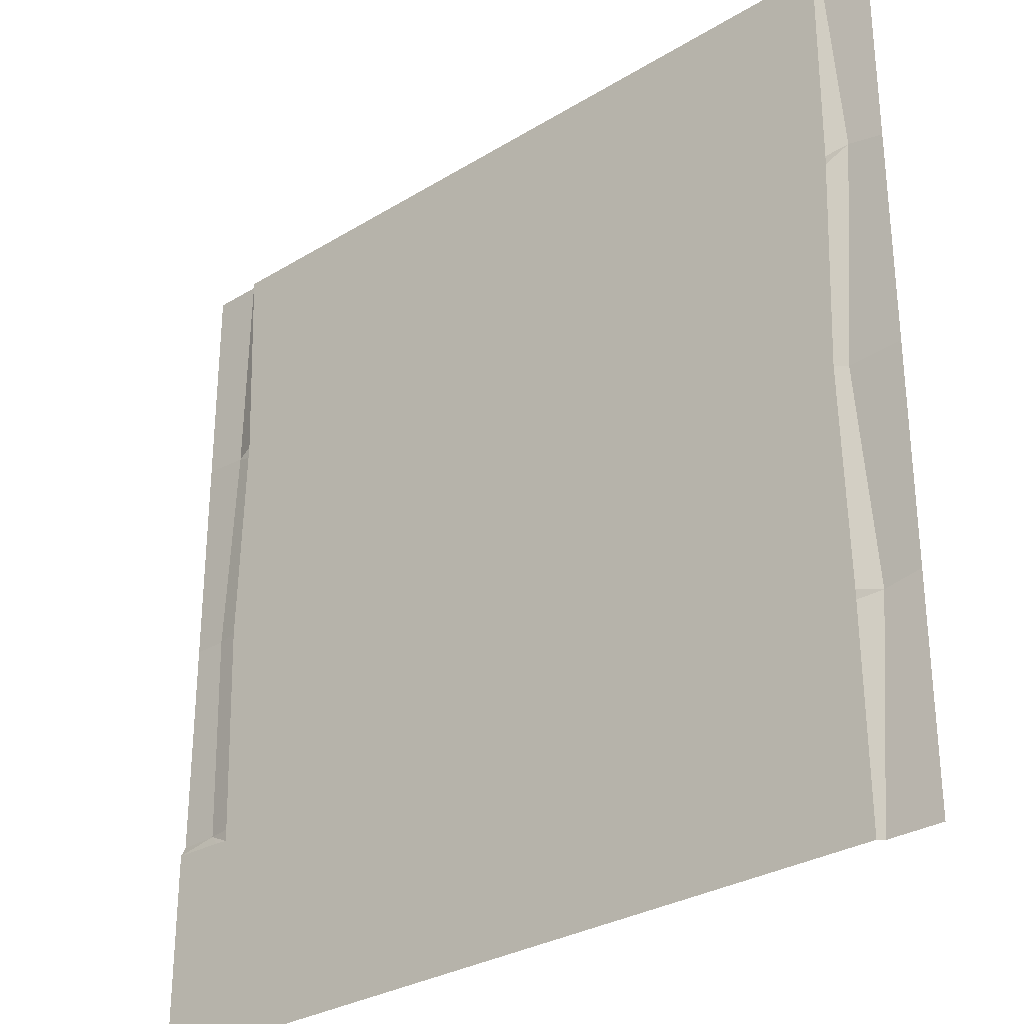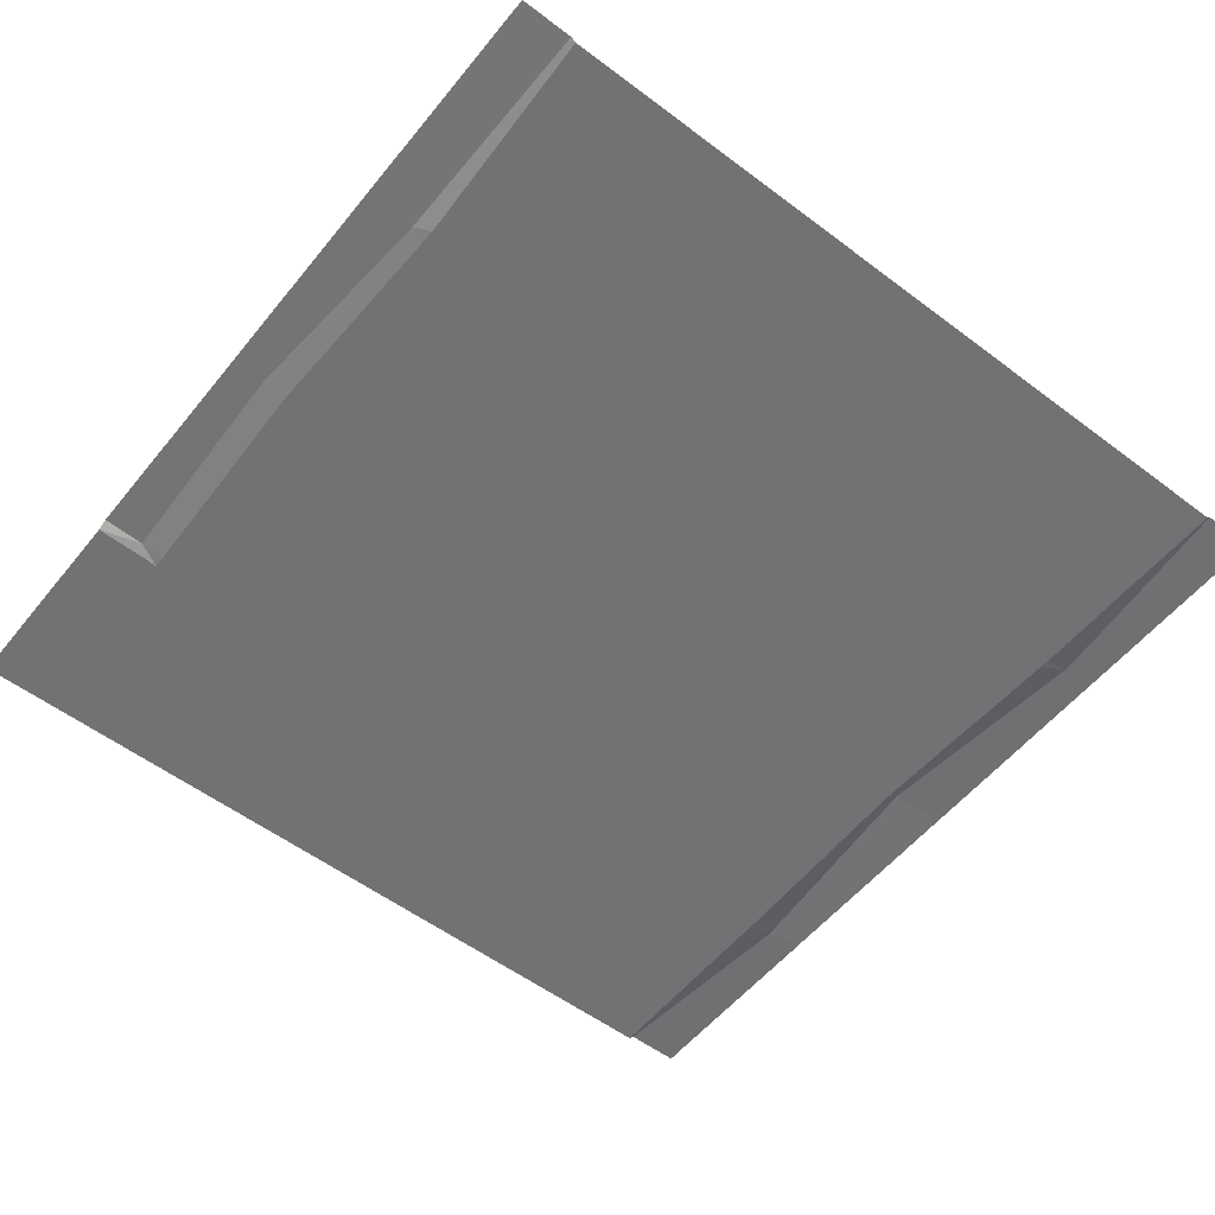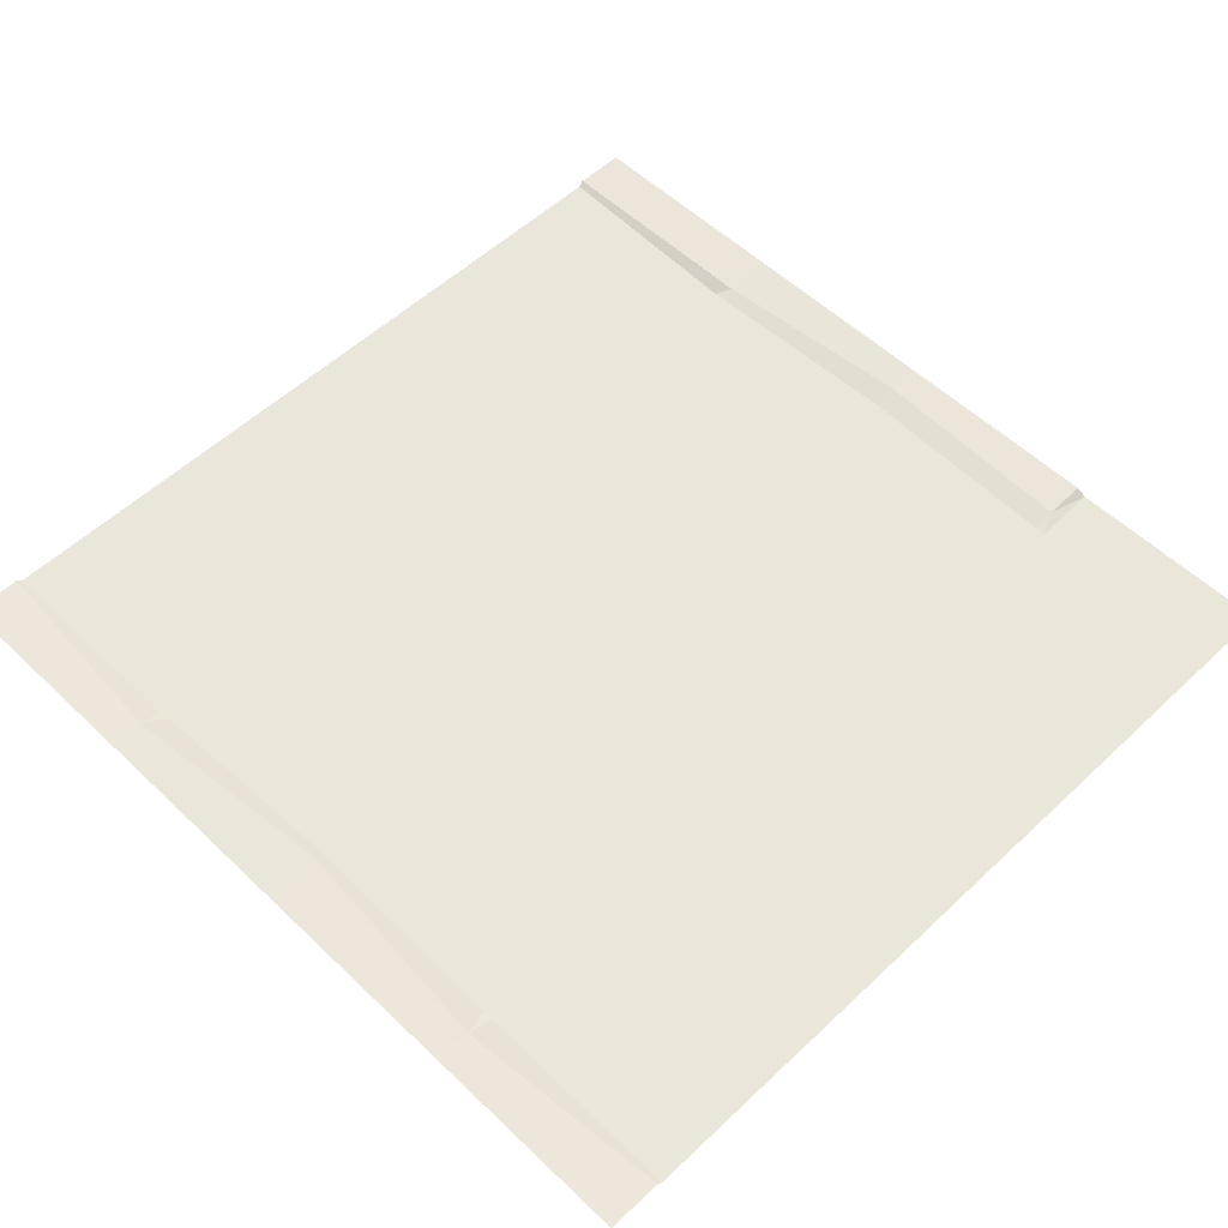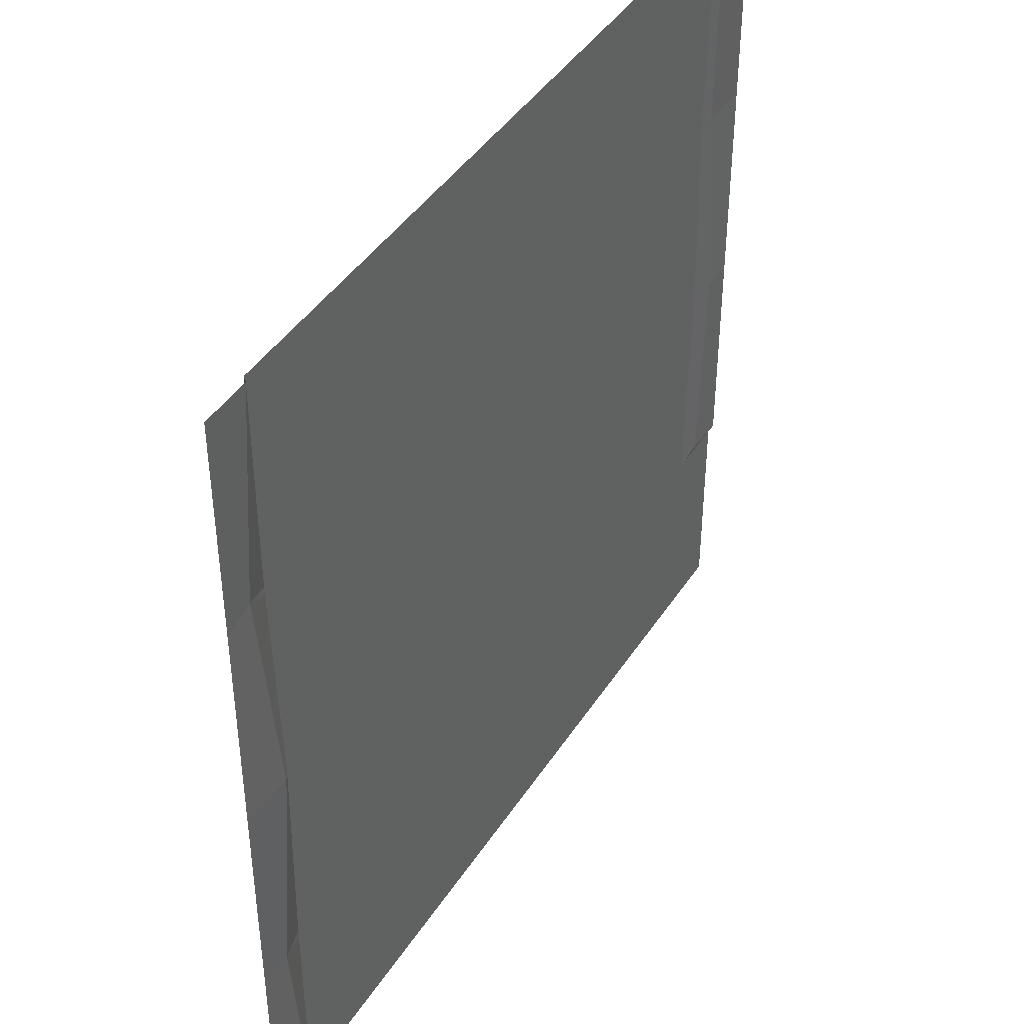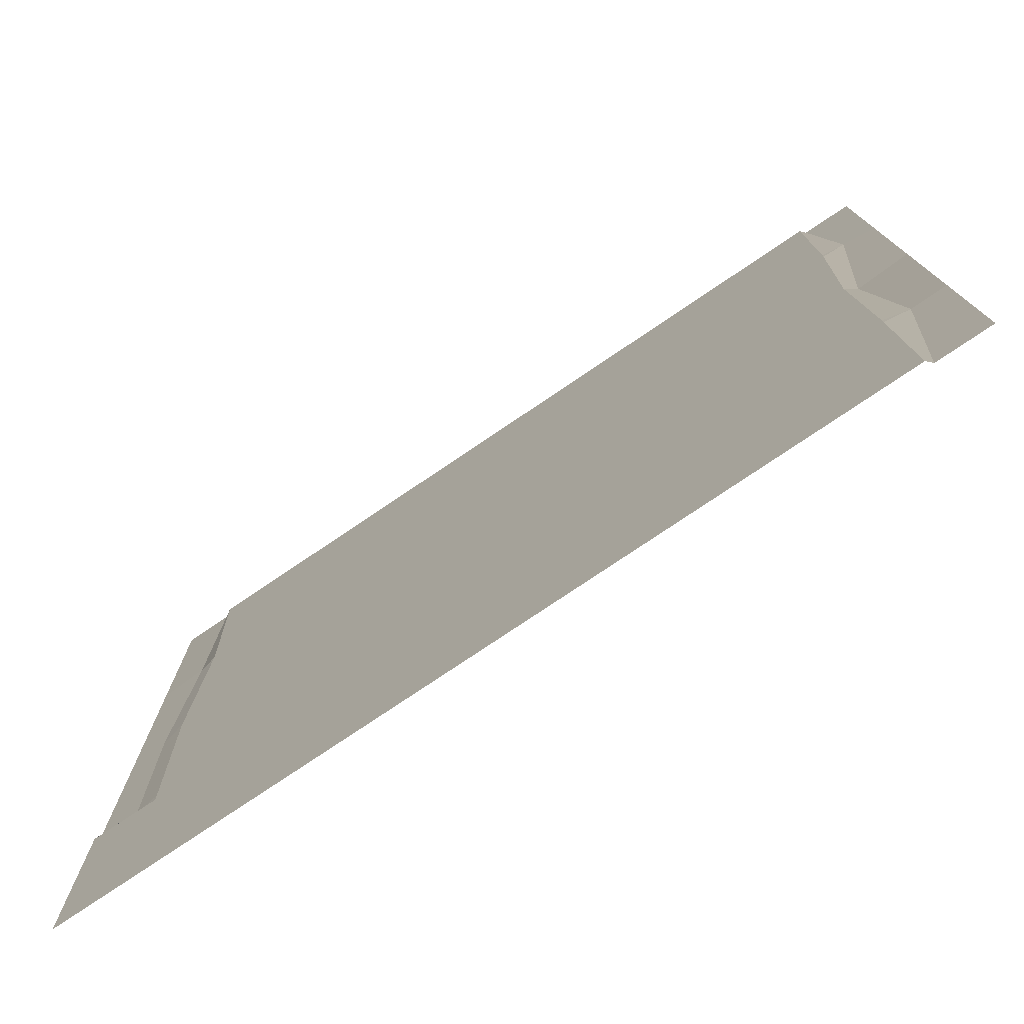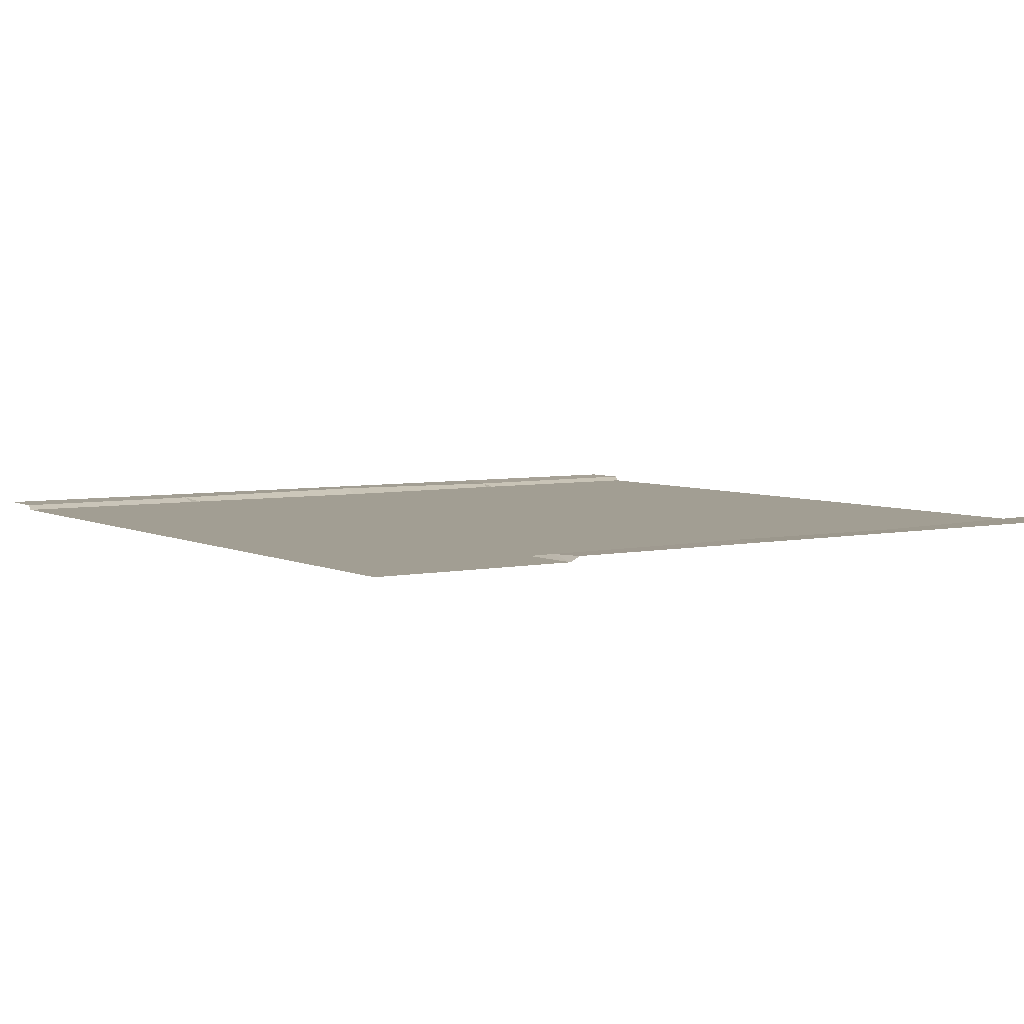
<metadata>
{"format":"obj","ext":"obj","renderer":"f3d","projection":"perspective","resolution":1024,"background":"white","views":[{"elev":-30.0,"azim":41.7,"up":"+Z"},{"elev":-55.4,"azim":-38.4,"up":"+Y"},{"elev":54.8,"azim":135.2,"up":"+Y"},{"elev":42.8,"azim":120.4,"up":"+Z"},{"elev":-77.4,"azim":34.0,"up":"+Z"},{"elev":5.0,"azim":-123.9,"up":"+Y"}]}
</metadata>
<code>
v 500 0 -500
v -0.000977 -2.983 -500
v 500 0 0.000725
v 0 0 -8e-06
v 247.9 -2.983 0.000725
v 248.7 -2.983 -500
v 29.64 -0 0
v 32.39 -2.983 0
v 467.6 -2.983 -6.1e-05
v 466.1 -2.983 -500
v 469 0 -500
v 470.4 0 -6.1e-05
v 500 0 -375
v 479.4 -0.7461 -379.1
v 465.2 -2.983 -374.8
v 248.5 -2.983 -374.8
v 37.21 -2.983 -374.8
v 23.69 -1.064 -374.9
v -0.000977 -0.06635 -374.9
v 500 0 -250
v 468.7 1.086 -250.7
v 462.4 -2.983 -250
v 248.3 -2.983 -250
v 33.29 -2.983 -250
v 19.43 0 -250
v -0.000488 0 -250
v 500 0 -125
v 480.4 -1.33 -121.7
v 467.1 -2.983 -123.6
v 248.1 -2.983 -123.6
v 37.21 -2.983 -123.6
v 28.19 -1.657 -128.1
v -0.000488 0 -125
v 466.9 -2.983 -128.6
v 248.1 -2.983 -130.5
v 36.97 -2.983 -131.2
v 465.2 -2.983 -380.4
v 248.5 -2.983 -380.4
v 37.21 -2.983 -381.7
v -0.000977 -2.983 -380.6
v 37.21 -2.983 -500
v 29.74 -2.983 -381.2
v 29.74 -2.983 -500
f 33 4 7 32
f 9 29 30 5
f 31 8 5 30
f 32 7 8 31
f 3 27 28 12
f 12 28 29 9
f 13 1 11 14
f 37 14 11 10
f 16 15 37 38
f 38 39 17 16
f 39 18 17
f 40 19 18
f 20 13 14 21
f 22 21 14 15
f 23 22 15 16
f 17 24 23 16
f 18 25 24 17
f 19 26 25 18
f 27 20 21 28
f 34 28 21 22
f 30 29 34 35
f 35 36 31 30
f 36 32 31
f 26 33 32 25
f 35 34 22 23
f 24 36 35 23
f 38 37 10 6
f 25 32 36 24
f 29 28 34
f 15 14 37
f 18 42 40
f 2 40 42 43
f 41 39 38 6
f 39 42 18
f 43 42 39 41

</code>
